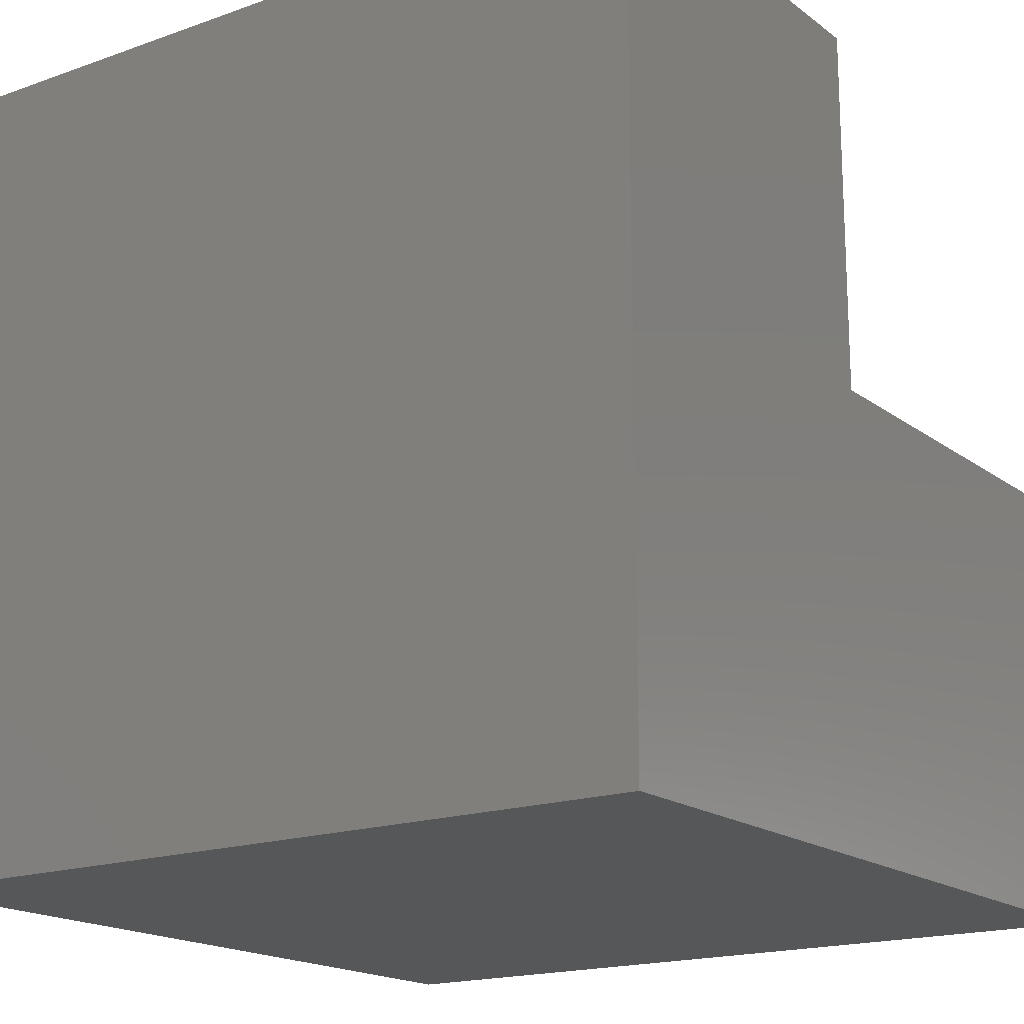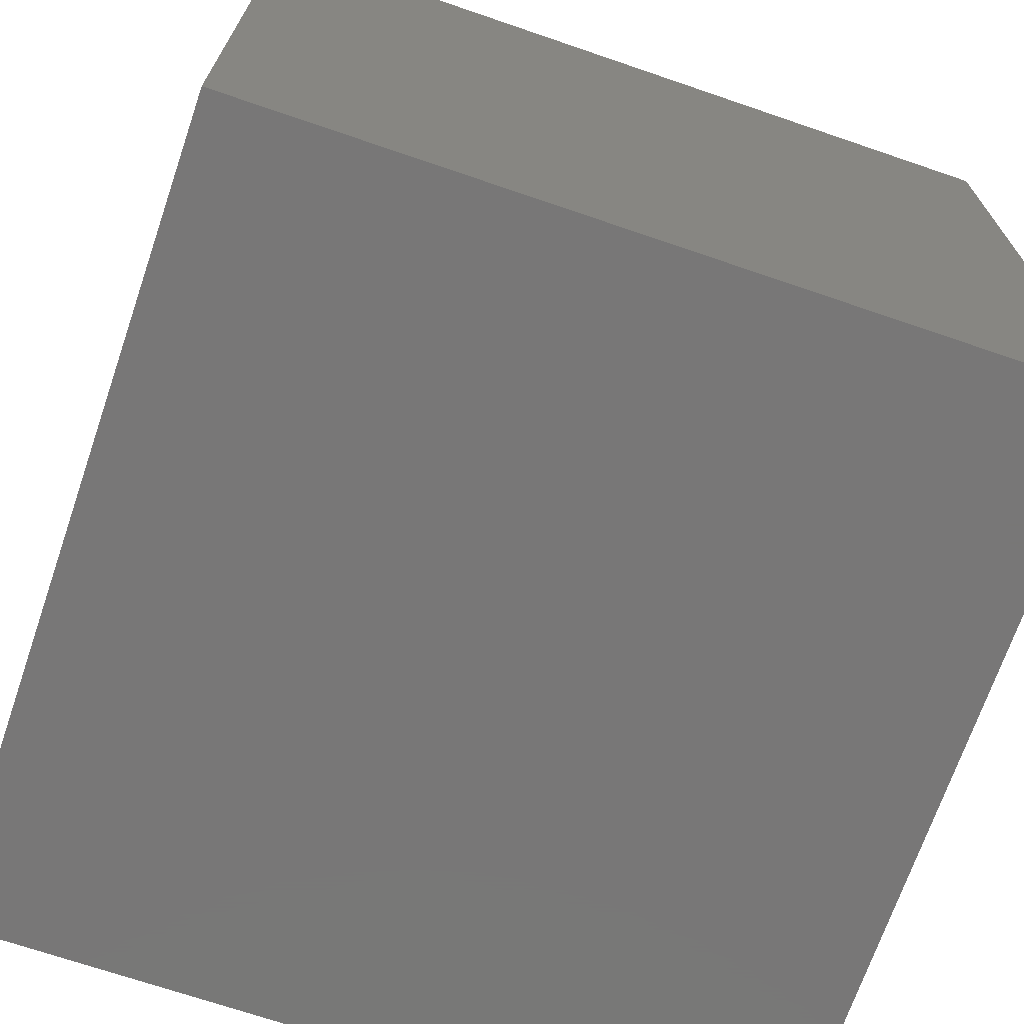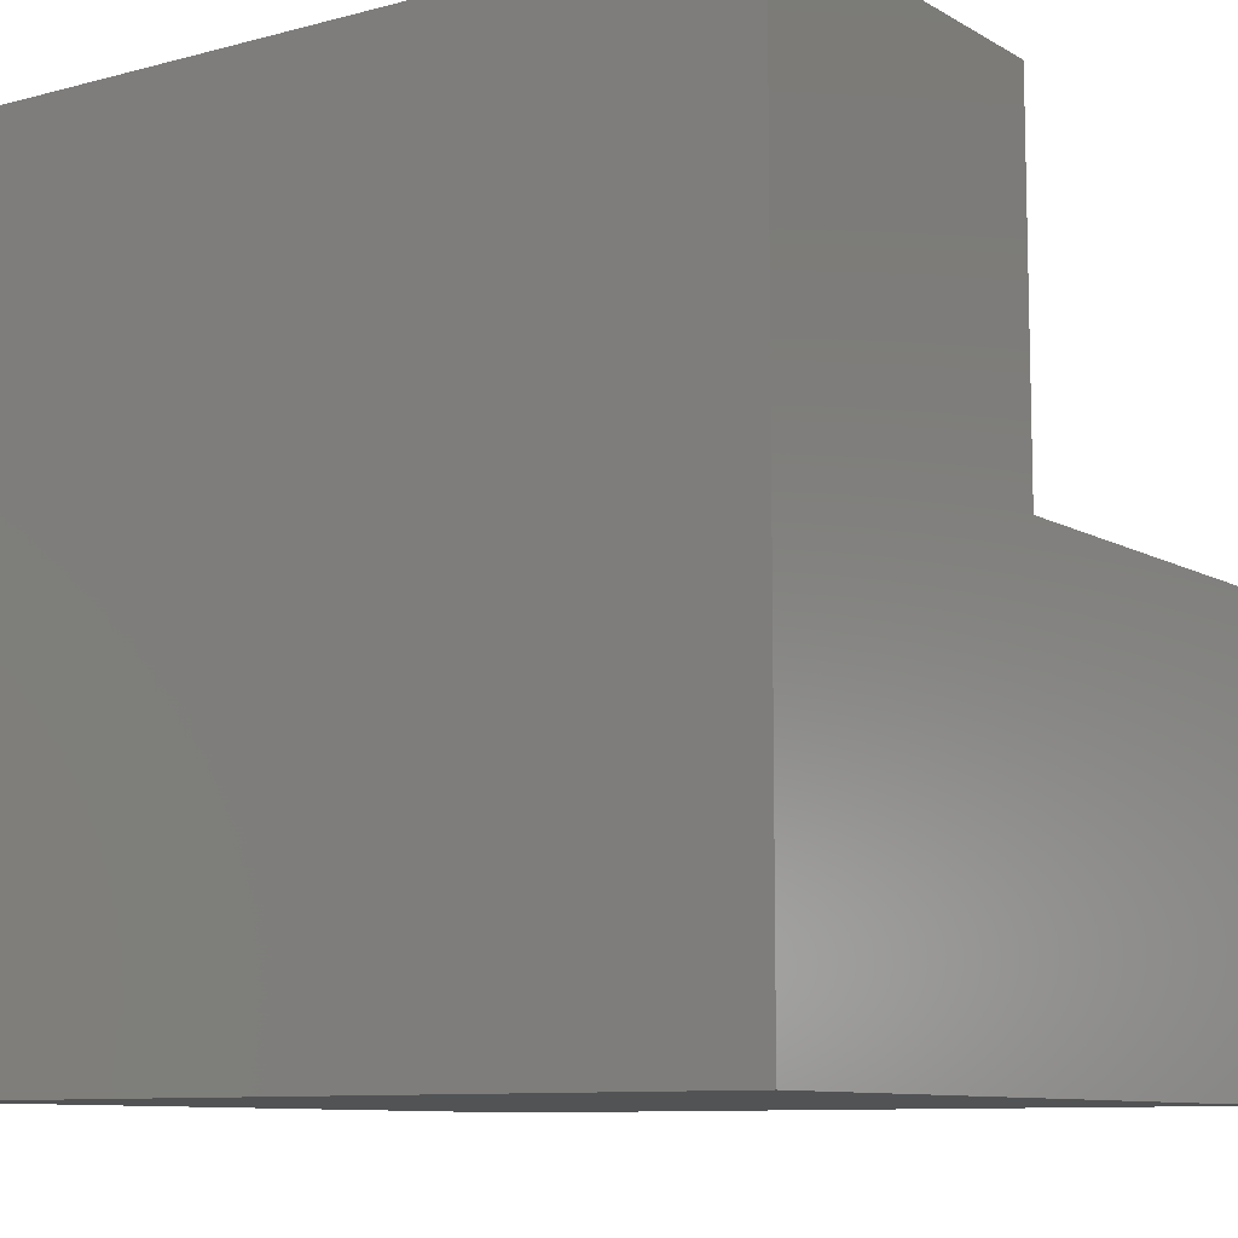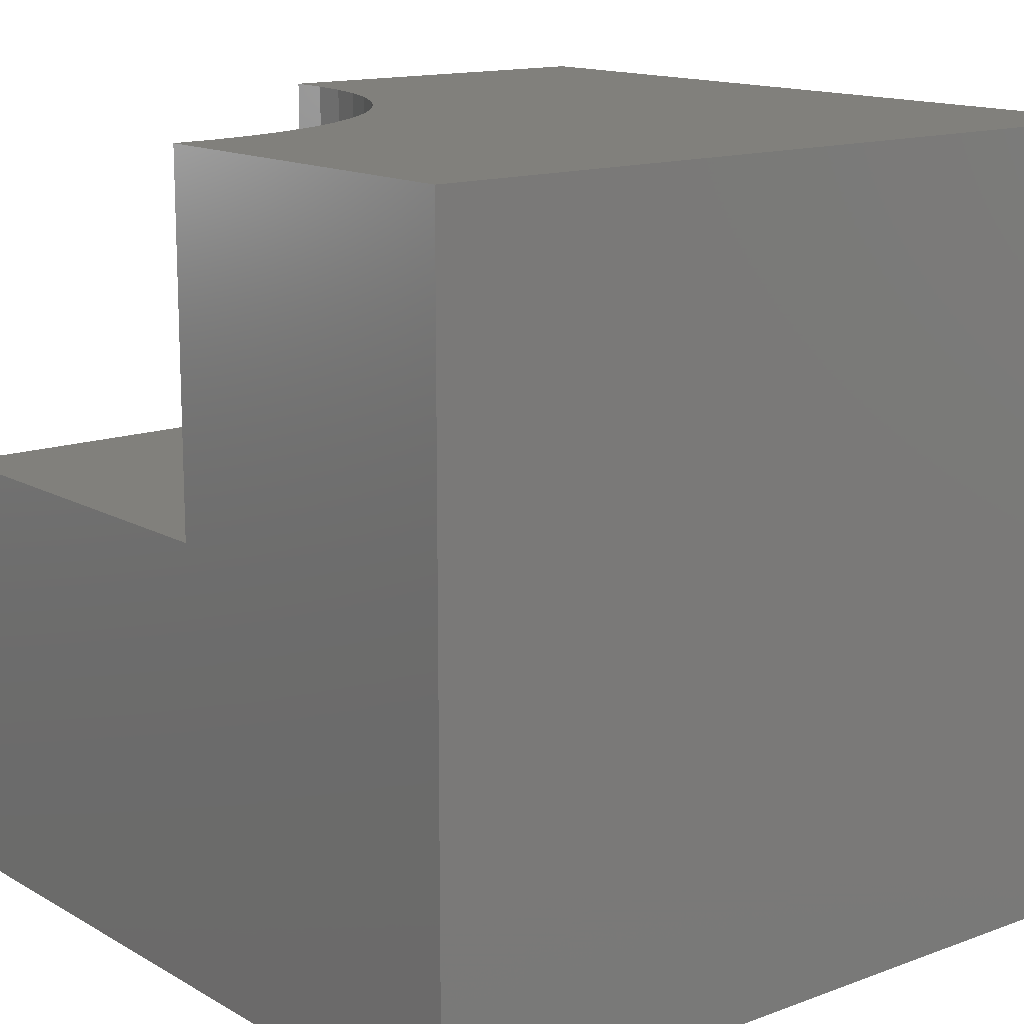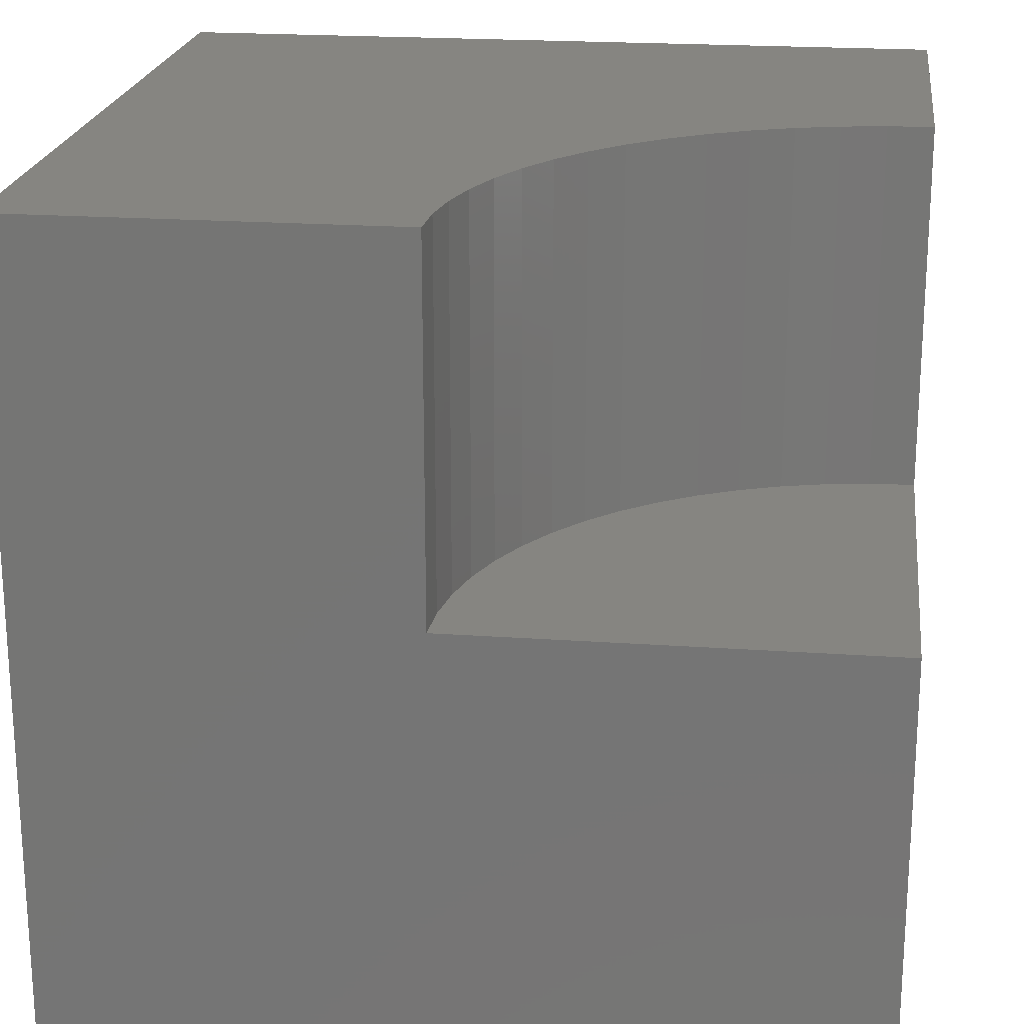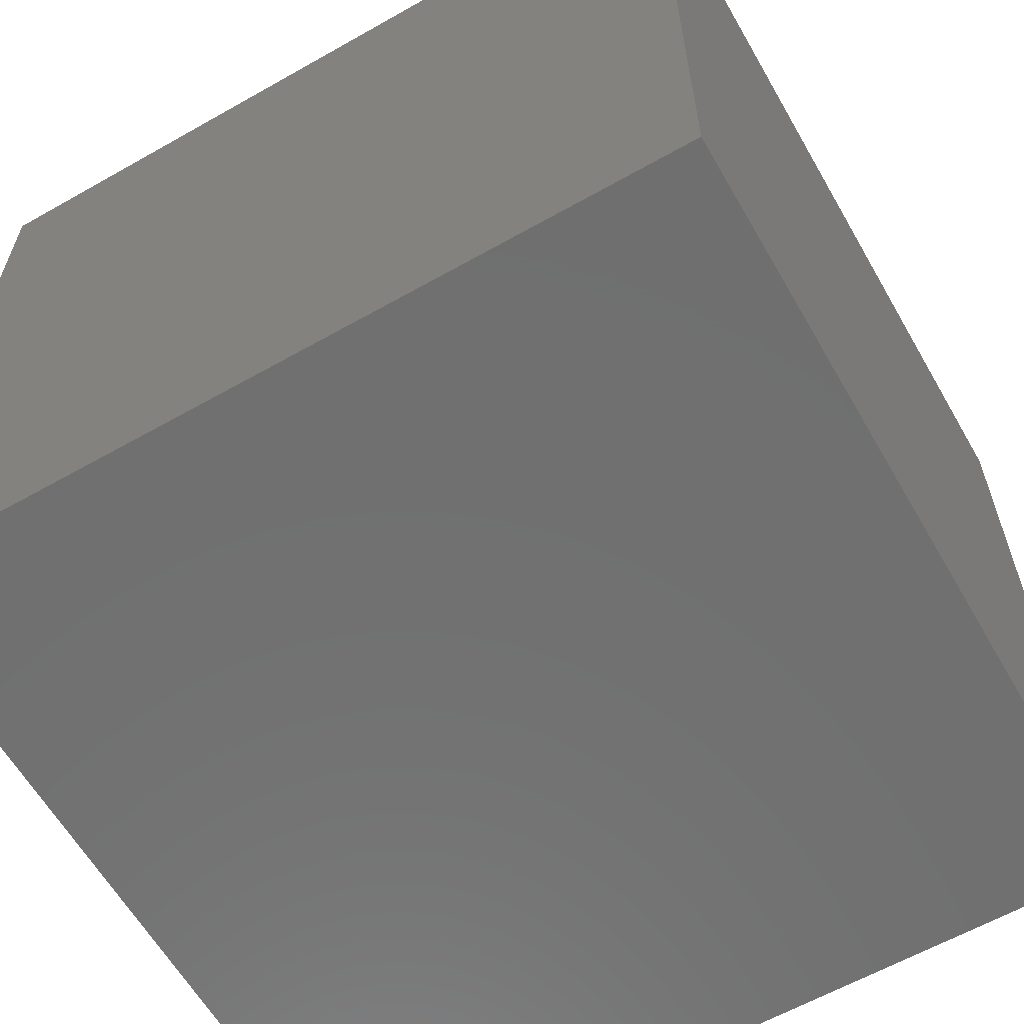
<metadata>
{"format":"stl","ext":"stl","renderer":"f3d","projection":"perspective","resolution":1024,"background":"white","views":[{"elev":-17.6,"azim":125.1,"up":"+Z"},{"elev":-70.1,"azim":-18.9,"up":"+Z"},{"elev":-9.5,"azim":124.7,"up":"+Z"},{"elev":14.1,"azim":-39.0,"up":"+Z"},{"elev":21.0,"azim":-172.8,"up":"+Z"},{"elev":-61.8,"azim":29.9,"up":"+Z"}]}
</metadata>
<code>
# stl→obj: 42 verts, 76 faces
v 0 10 5.487
v 0 10 0
v 0 4.699 5.487
v 0 0 0
v 0 4.699 10
v 0 0 10
v 0.5541 4.728 10
v 10 10 10
v 5.301 10 10
v 5.272 9.446 10
v 1.102 4.815 10
v 10 0 10
v 4.591 7.35 10
v 4.288 6.884 10
v 3.939 6.453 10
v 3.547 6.061 10
v 3.116 5.712 10
v 5.185 8.898 10
v 5.041 8.362 10
v 4.842 7.844 10
v 2.65 5.409 10
v 2.156 5.158 10
v 1.638 4.959 10
v 10 10 0
v 10 0 0
v 5.301 10 5.487
v -9.737e-16 4.699 5.487
v -9.737e-16 4.699 10
v 0.5541 4.728 5.487
v 1.102 4.815 5.487
v 1.638 4.959 5.487
v 2.156 5.158 5.487
v 2.65 5.409 5.487
v 3.116 5.712 5.487
v 3.547 6.061 5.487
v 3.939 6.453 5.487
v 4.288 6.884 5.487
v 4.591 7.35 5.487
v 4.842 7.844 5.487
v 5.041 8.362 5.487
v 5.185 8.898 5.487
v 5.272 9.446 5.487
f 1 2 3
f 3 2 4
f 3 4 5
f 5 4 6
f 7 5 6
f 8 9 10
f 7 6 11
f 12 13 14
f 14 15 12
f 12 15 16
f 12 16 17
f 10 18 8
f 8 18 19
f 8 19 12
f 12 19 20
f 12 20 13
f 17 21 12
f 12 21 22
f 12 22 6
f 6 22 23
f 6 23 11
f 24 8 25
f 25 8 12
f 2 24 4
f 4 24 25
f 9 8 26
f 26 8 24
f 26 24 1
f 1 24 2
f 25 12 4
f 4 12 6
f 27 28 7
f 27 7 29
f 29 7 11
f 29 11 30
f 30 11 23
f 30 23 31
f 31 23 22
f 31 22 32
f 32 22 21
f 32 21 33
f 33 21 17
f 33 17 34
f 34 17 16
f 34 16 35
f 35 16 15
f 35 15 36
f 36 15 14
f 36 14 37
f 37 14 13
f 37 13 38
f 38 13 20
f 38 20 39
f 39 20 19
f 39 19 40
f 40 19 18
f 40 18 41
f 41 18 10
f 41 10 42
f 42 10 9
f 42 9 26
f 27 29 1
f 1 29 30
f 1 30 31
f 31 32 1
f 1 32 33
f 1 33 34
f 34 35 1
f 1 35 36
f 1 36 37
f 37 38 1
f 1 38 39
f 1 39 40
f 40 41 1
f 1 41 42
f 1 42 26

</code>
